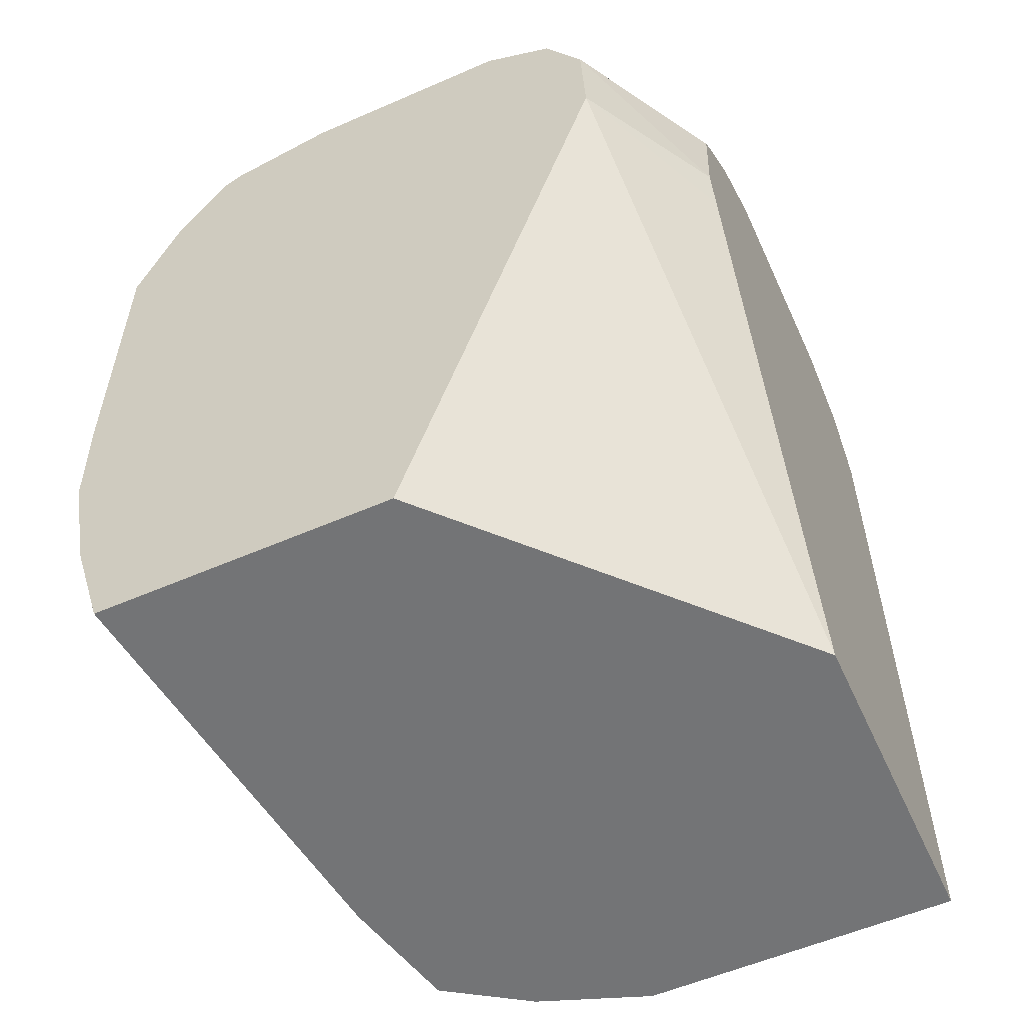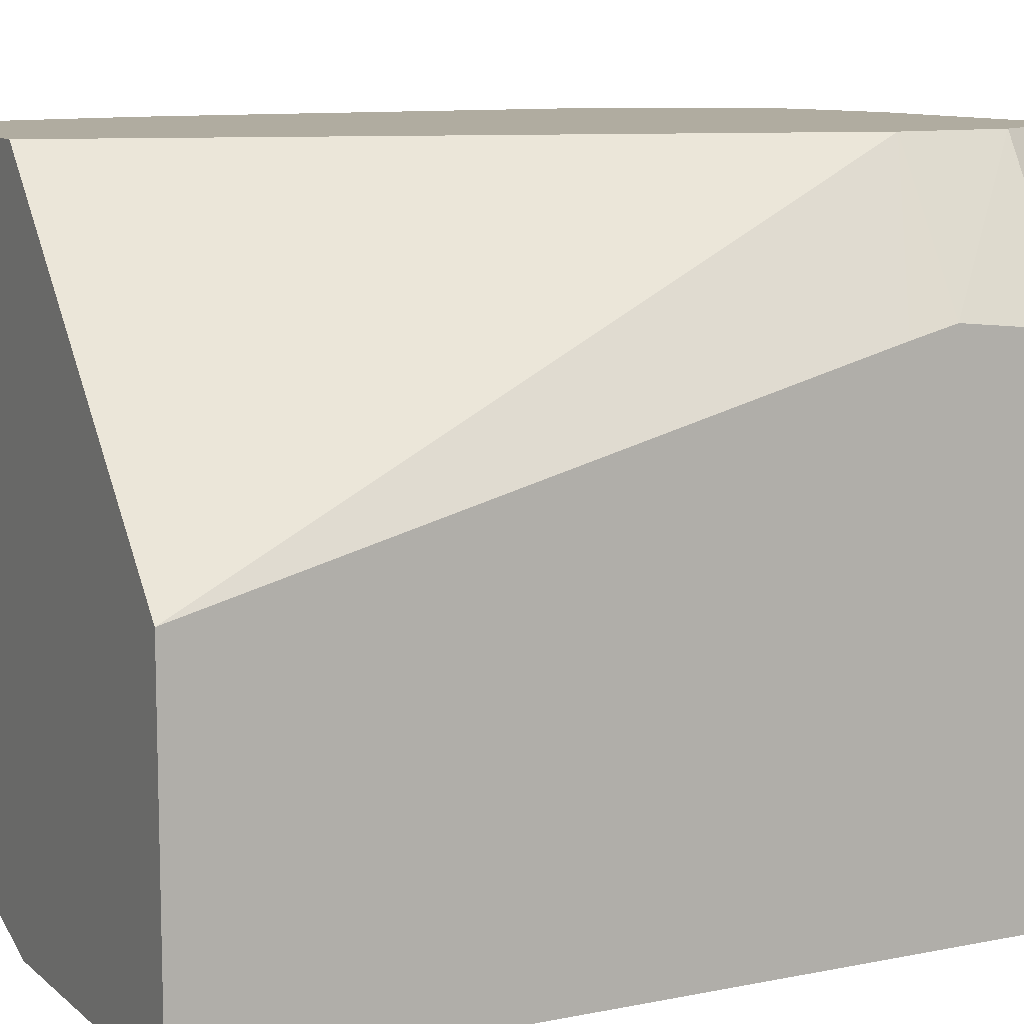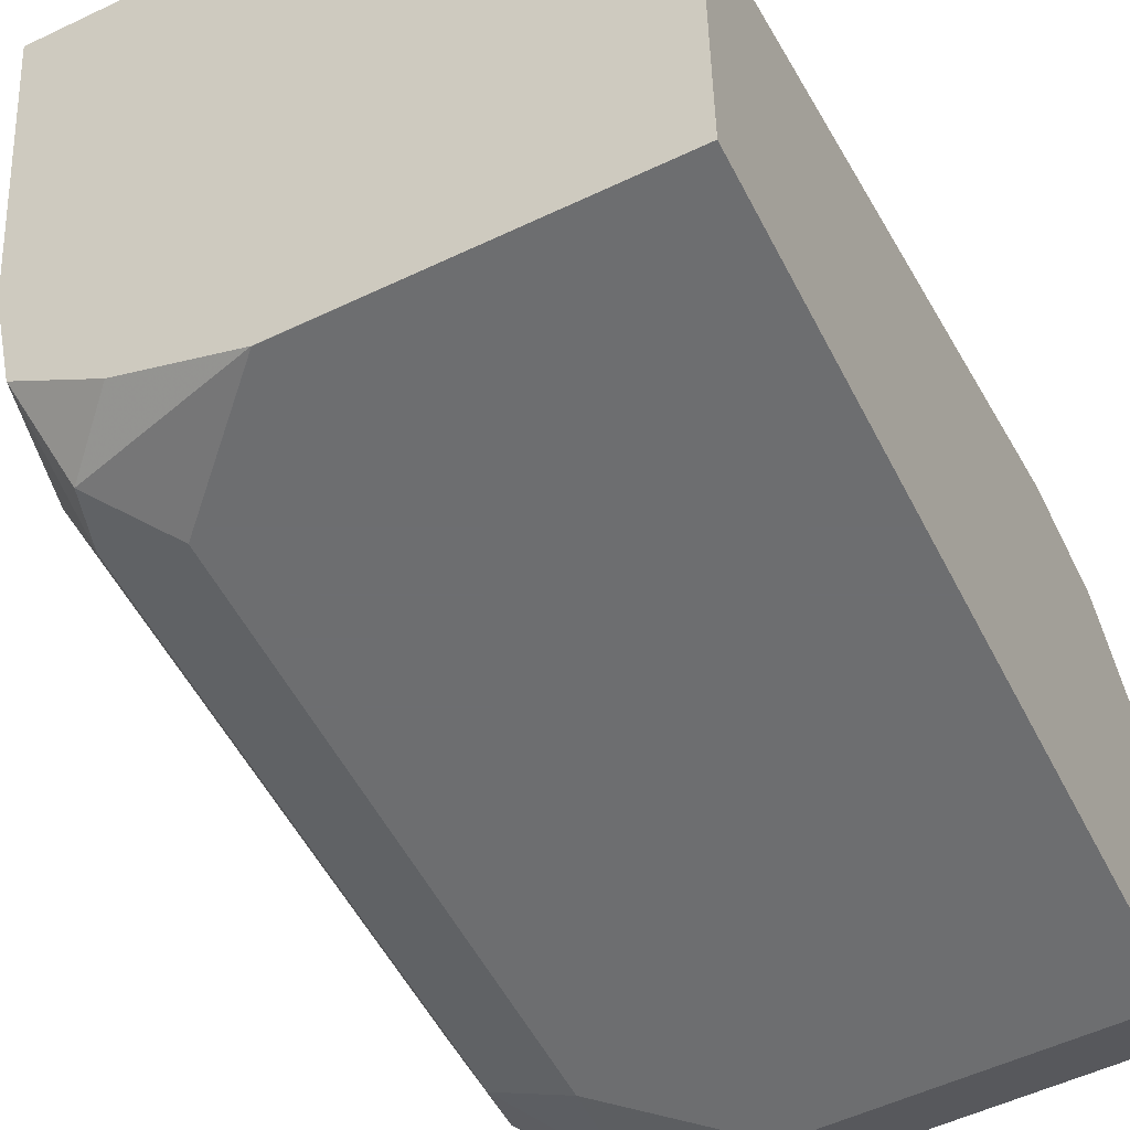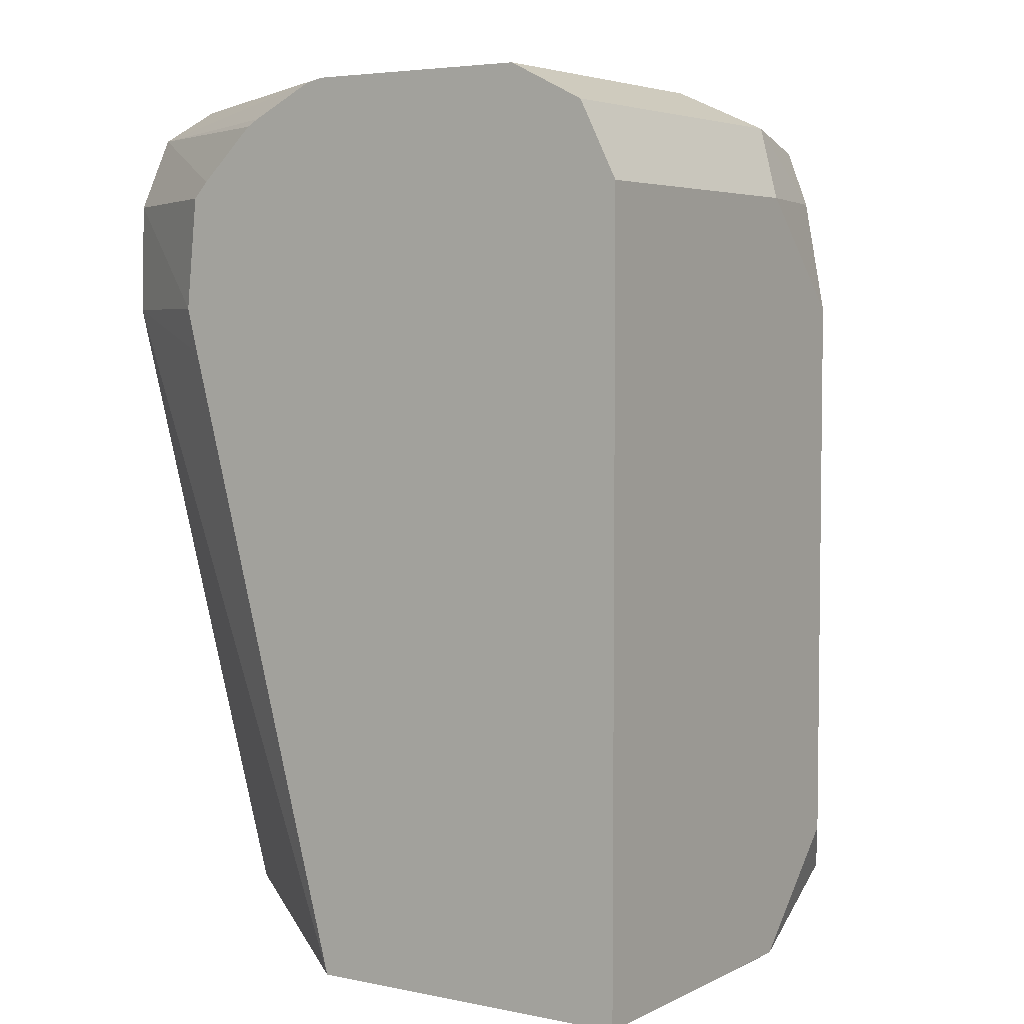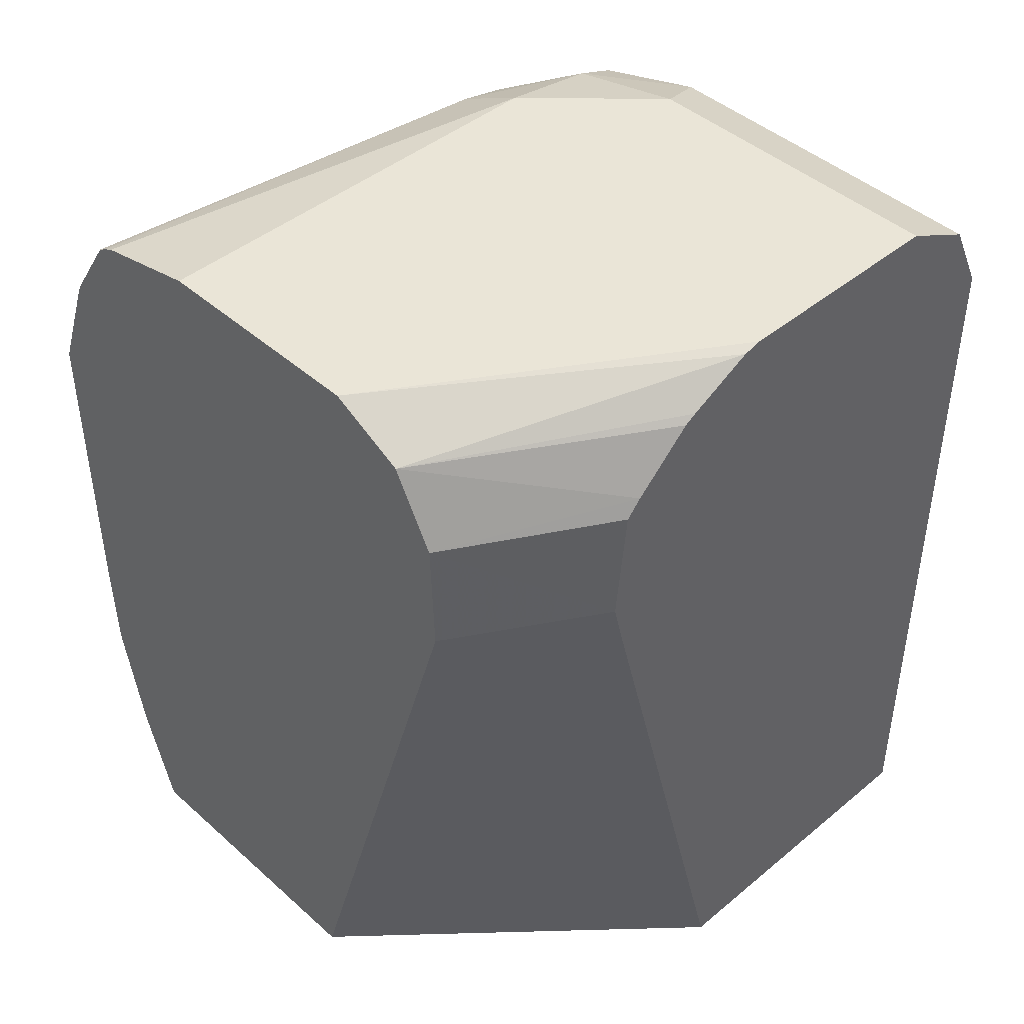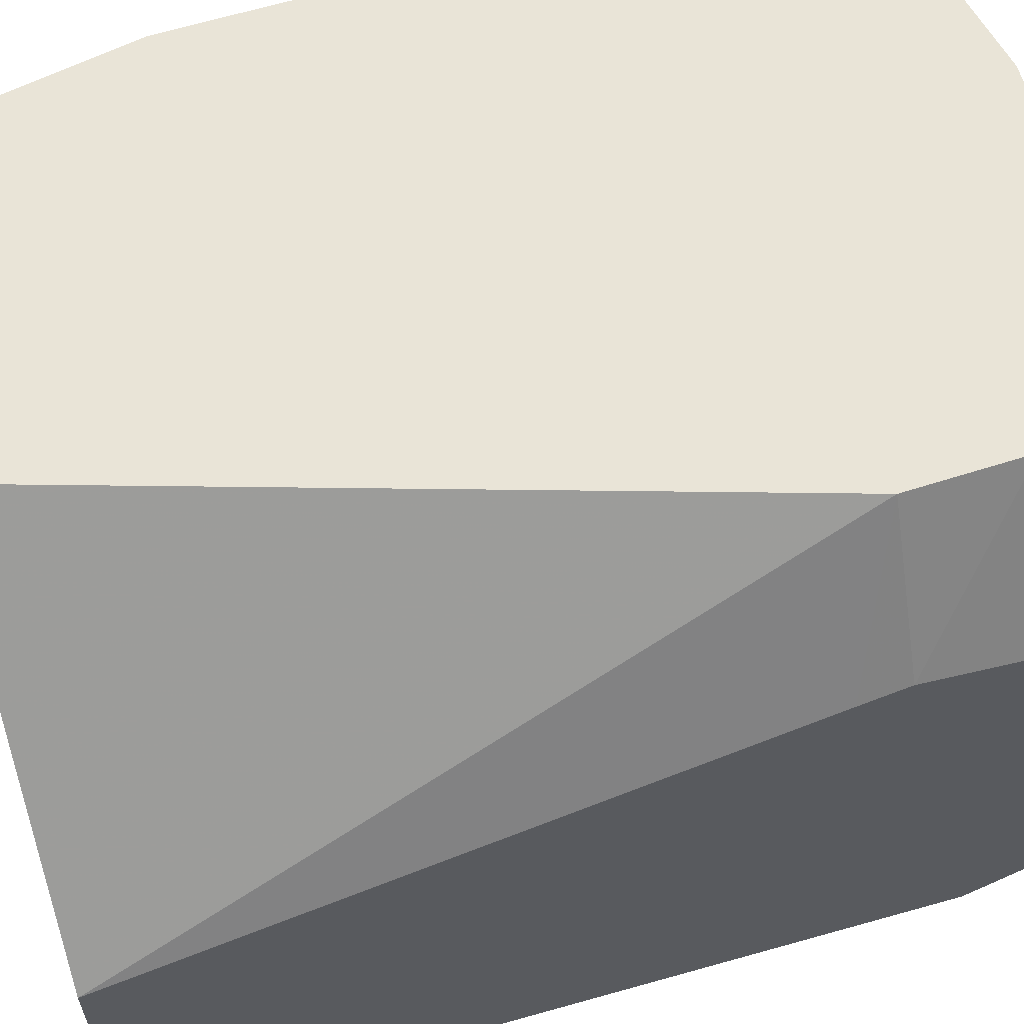
<metadata>
{"format":"obj","ext":"obj","renderer":"f3d","projection":"perspective","resolution":1024,"background":"white","views":[{"elev":-56.2,"azim":24.5,"up":"+Y"},{"elev":10.0,"azim":62.5,"up":"+Z"},{"elev":-54.3,"azim":26.8,"up":"+Z"},{"elev":4.5,"azim":123.5,"up":"+Y"},{"elev":44.2,"azim":46.0,"up":"+Y"},{"elev":60.9,"azim":73.9,"up":"+Z"}]}
</metadata>
<code>
v -0.6082 0.3524 -0.4372
v -0.5963 0.3524 -0.5421
v -0.5353 0.3524 -0.4372
v -0.6166 0.3795 -0.4372
v -0.5896 0.3524 -0.5726
v -0.6167 0.3796 -0.4372
v -0.6227 0.4097 -0.4372
v -0.5963 0.3795 -0.5693
v -0.4648 0.3524 -0.515
v -0.4862 0.515 -0.4372
v -0.5693 0.3524 -0.5862
v -0.5873 0.3795 -0.5873
v -0.5828 0.366 -0.5896
v -0.6235 0.4372 -0.4372
v -0.6235 0.4608 -0.4608
v -0.5963 0.515 -0.5693
v -0.4648 0.3524 -0.5859
v -0.4648 0.5039 -0.4752
v -0.4648 0.515 -0.4724
v -0.4872 0.5421 -0.4372
v -0.5422 0.3524 -0.5963
v -0.5873 0.515 -0.5873
v -0.5692 0.3795 -0.5964
v -0.6235 0.515 -0.4372
v -0.6235 0.515 -0.4608
v -0.5896 0.5286 -0.5828
v -0.4648 0.3524 -0.5964
v -0.4648 0.3524 -0.5964
v -0.4648 0.5421 -0.4751
v -0.4648 0.5461 -0.4788
v -0.497 0.5602 -0.4372
v -0.5151 0.3524 -0.5964
v -0.5422 0.3524 -0.5964
v -0.5726 0.5421 -0.5896
v -0.5692 0.515 -0.5964
v -0.6134 0.541 -0.4372
v -0.6167 0.5286 -0.4744
v -0.5896 0.5557 -0.5557
v -0.576 0.5557 -0.5828
v -0.4648 0.5421 -0.5964
v -0.4648 0.5589 -0.4924
v -0.4648 0.5605 -0.4952
v -0.4648 0.5683 -0.5106
v -0.5116 0.5675 -0.4372
v -0.5512 0.5602 -0.5873
v -0.5422 0.5421 -0.5964
v -0.6123 0.5433 -0.4372
v -0.6054 0.5512 -0.4608
v -0.6006 0.5607 -0.4372
v -0.5873 0.5602 -0.5421
v -0.5726 0.5625 -0.5693
v -0.4648 0.5602 -0.5873
v -0.515 0.5693 -0.4372
v -0.4648 0.5693 -0.515
v -0.5422 0.5693 -0.5693
v -0.5982 0.5622 -0.4372
v -0.5692 0.5693 -0.5421
v -0.4648 0.5693 -0.5693
v -0.5692 0.5693 -0.4372
v -0.5958 0.5633 -0.4372
f 25 36 37
f 23 32 33
f 24 36 25
f 25 37 38
f 31 41 42
f 26 38 39
f 26 39 34
f 30 41 31
f 23 27 32
f 31 42 43
f 25 38 26
f 23 28 27
f 21 23 33
f 23 35 46
f 22 34 35
f 22 26 34
f 21 33 32
f 20 30 31
f 20 29 30
f 19 29 20
f 17 27 28
f 16 26 22
f 16 25 26
f 31 43 44
f 14 25 15
f 23 46 40
f 34 39 45
f 43 54 53
f 34 46 35
f 14 24 25
f 57 60 59
f 56 60 57
f 53 57 59
f 53 55 57
f 53 58 55
f 53 54 58
f 51 57 55
f 50 57 51
f 50 56 57
f 49 56 50
f 47 49 48
f 34 45 46
f 45 58 52
f 45 51 55
f 43 53 44
f 40 45 52
f 40 46 45
f 39 51 45
f 38 51 39
f 38 50 51
f 38 49 50
f 38 48 49
f 37 48 38
f 37 47 48
f 36 47 37
f 45 55 58
f 13 23 21
f 23 40 28
f 12 35 23
f 2 4 6
f 1 4 2
f 1 6 4
f 1 7 6
f 1 14 7
f 1 24 14
f 1 36 24
f 1 47 36
f 1 49 47
f 1 56 49
f 1 60 56
f 1 59 60
f 2 6 7
f 1 44 53
f 1 20 31
f 1 10 20
f 1 3 10
f 1 9 3
f 1 17 9
f 1 27 17
f 1 32 27
f 1 21 32
f 1 11 21
f 1 5 11
f 1 2 5
f 12 23 13
f 1 31 44
f 2 7 8
f 1 53 59
f 3 9 10
f 2 8 5
f 11 13 21
f 10 19 20
f 10 18 19
f 9 18 10
f 9 19 18
f 9 29 19
f 9 30 29
f 9 42 41
f 9 43 42
f 9 54 43
f 9 58 54
f 9 52 58
f 9 41 30
f 12 22 35
f 5 8 12
f 5 12 13
f 5 13 11
f 7 14 15
f 8 15 25
f 8 25 16
f 7 15 8
f 8 22 12
f 9 17 28
f 9 28 40
f 9 40 52
f 8 16 22

</code>
